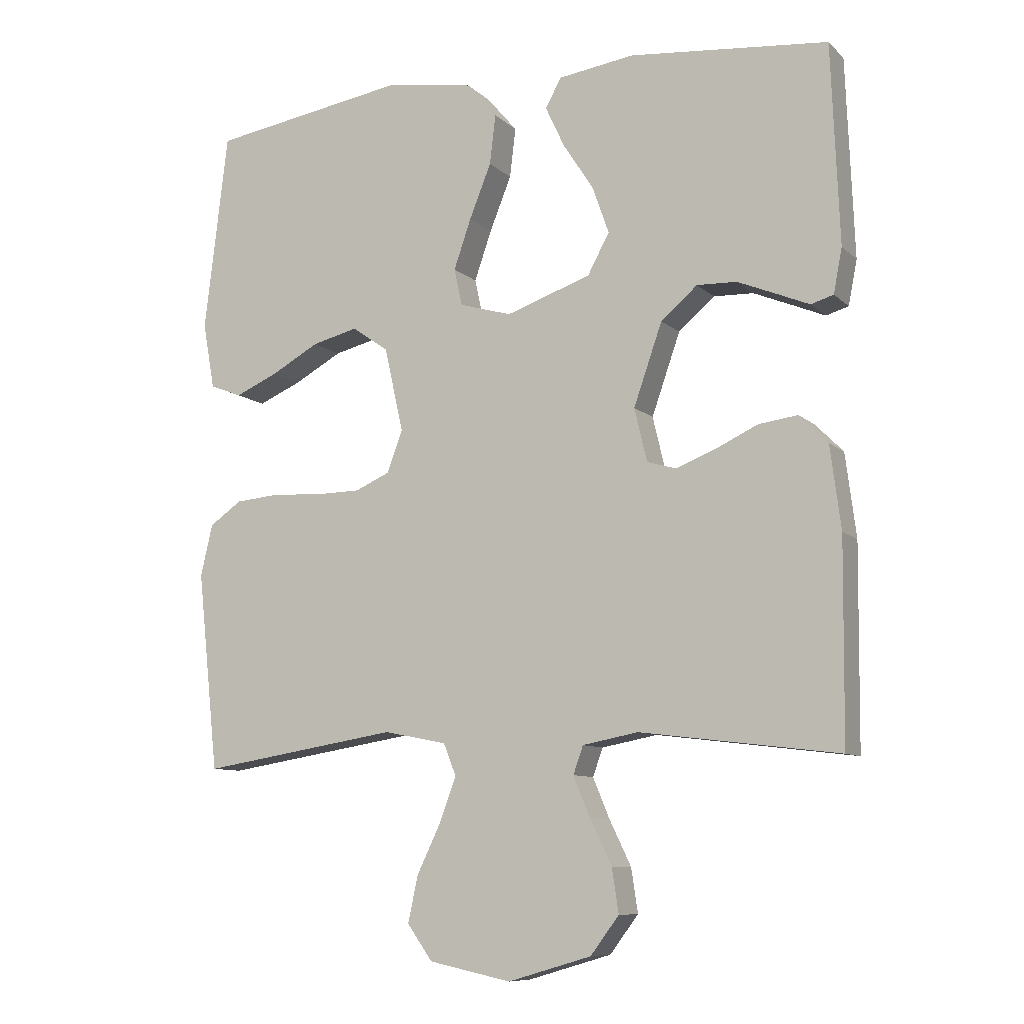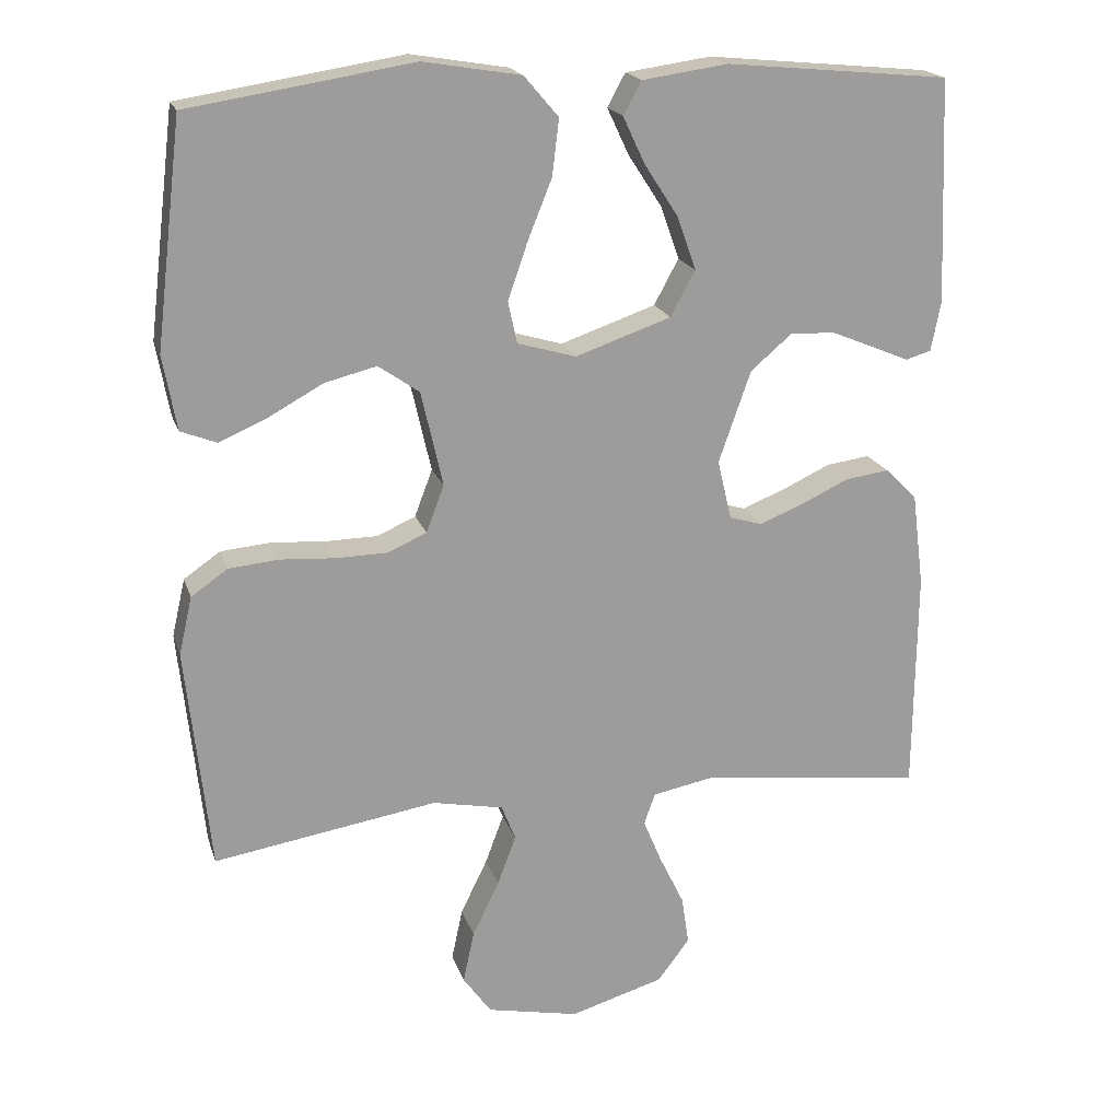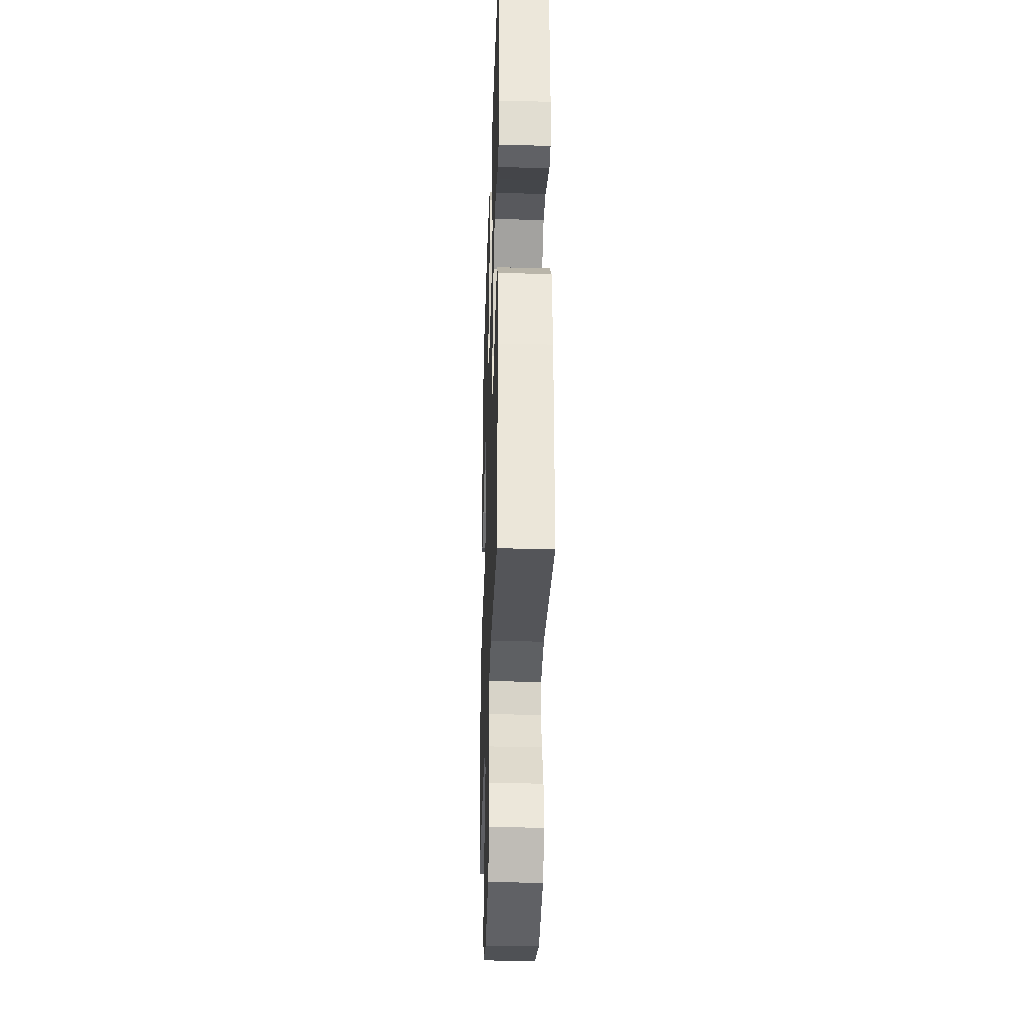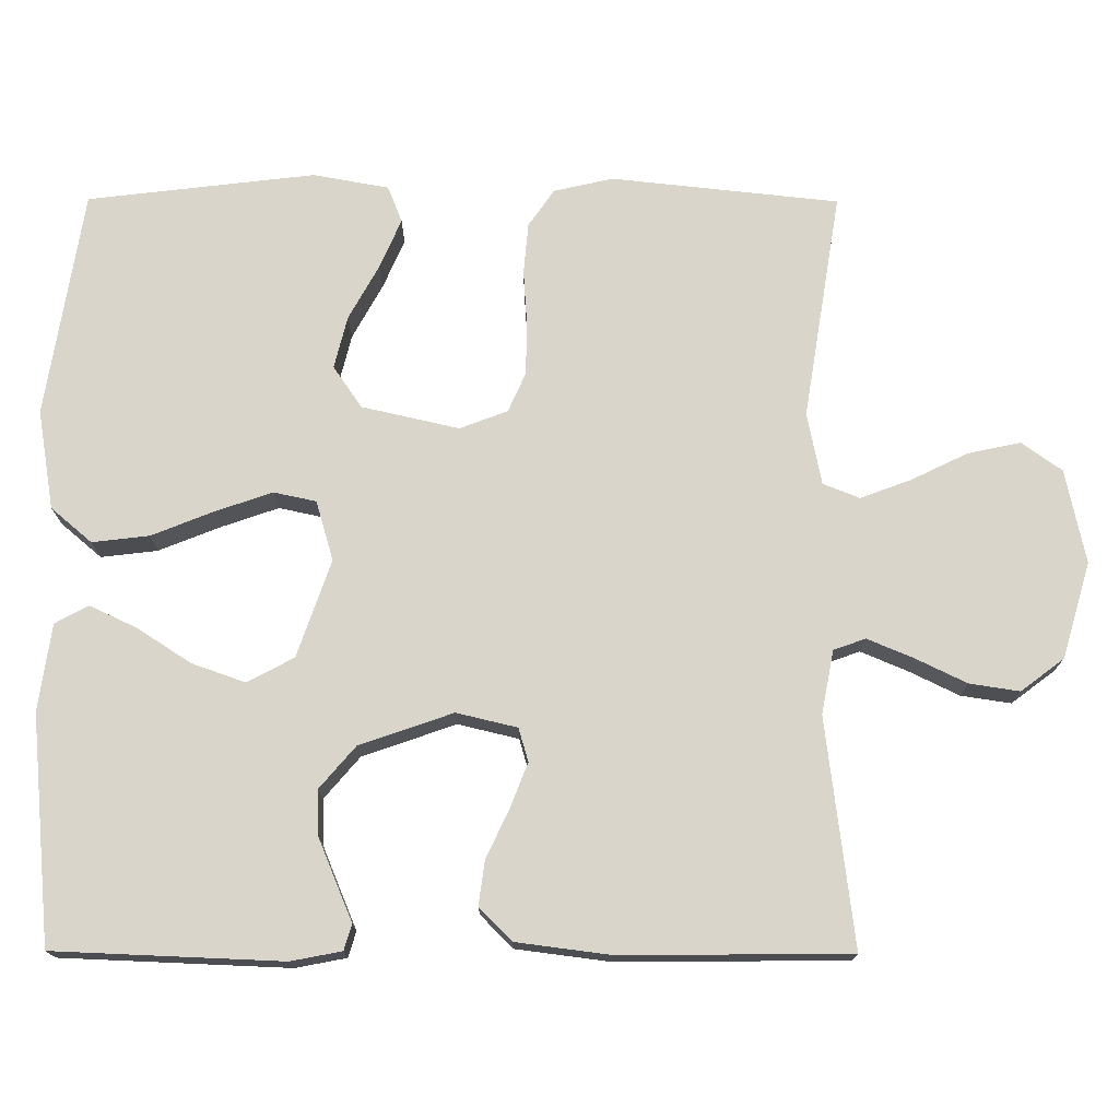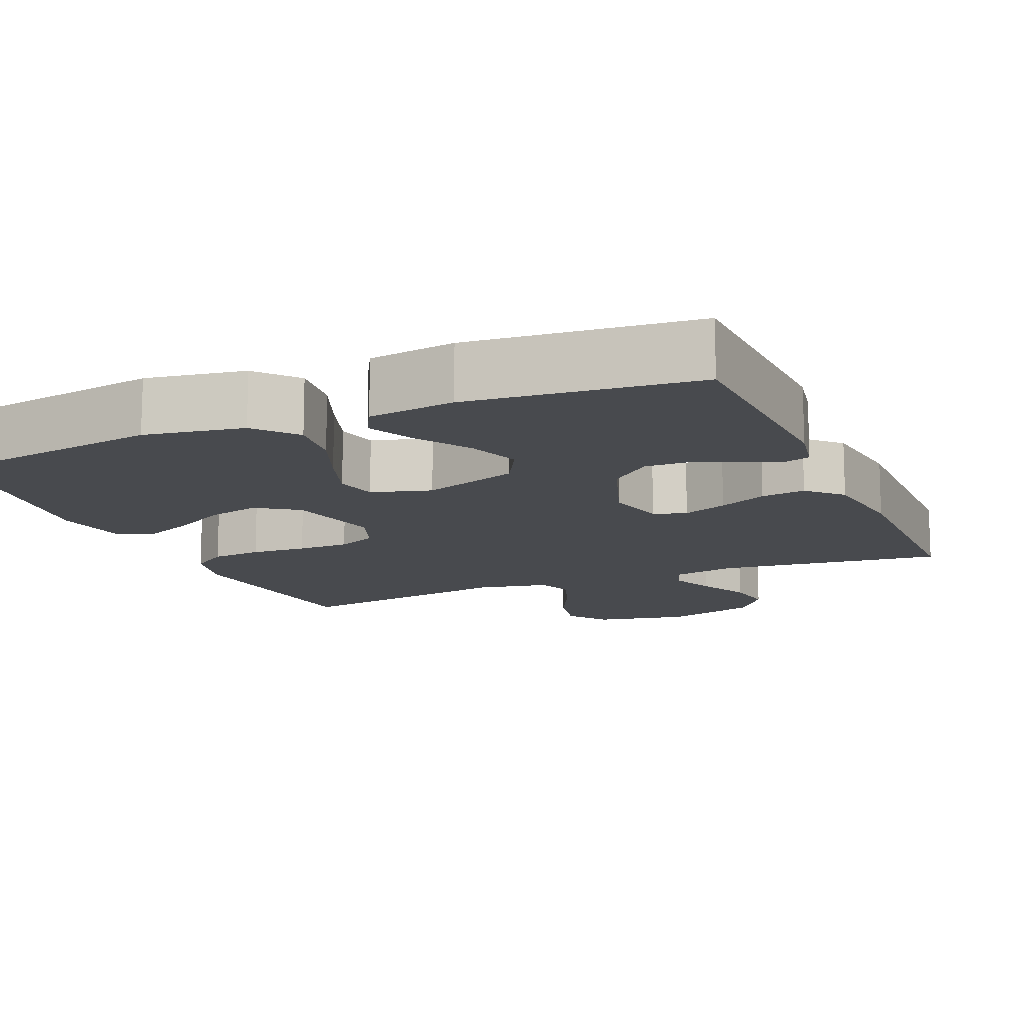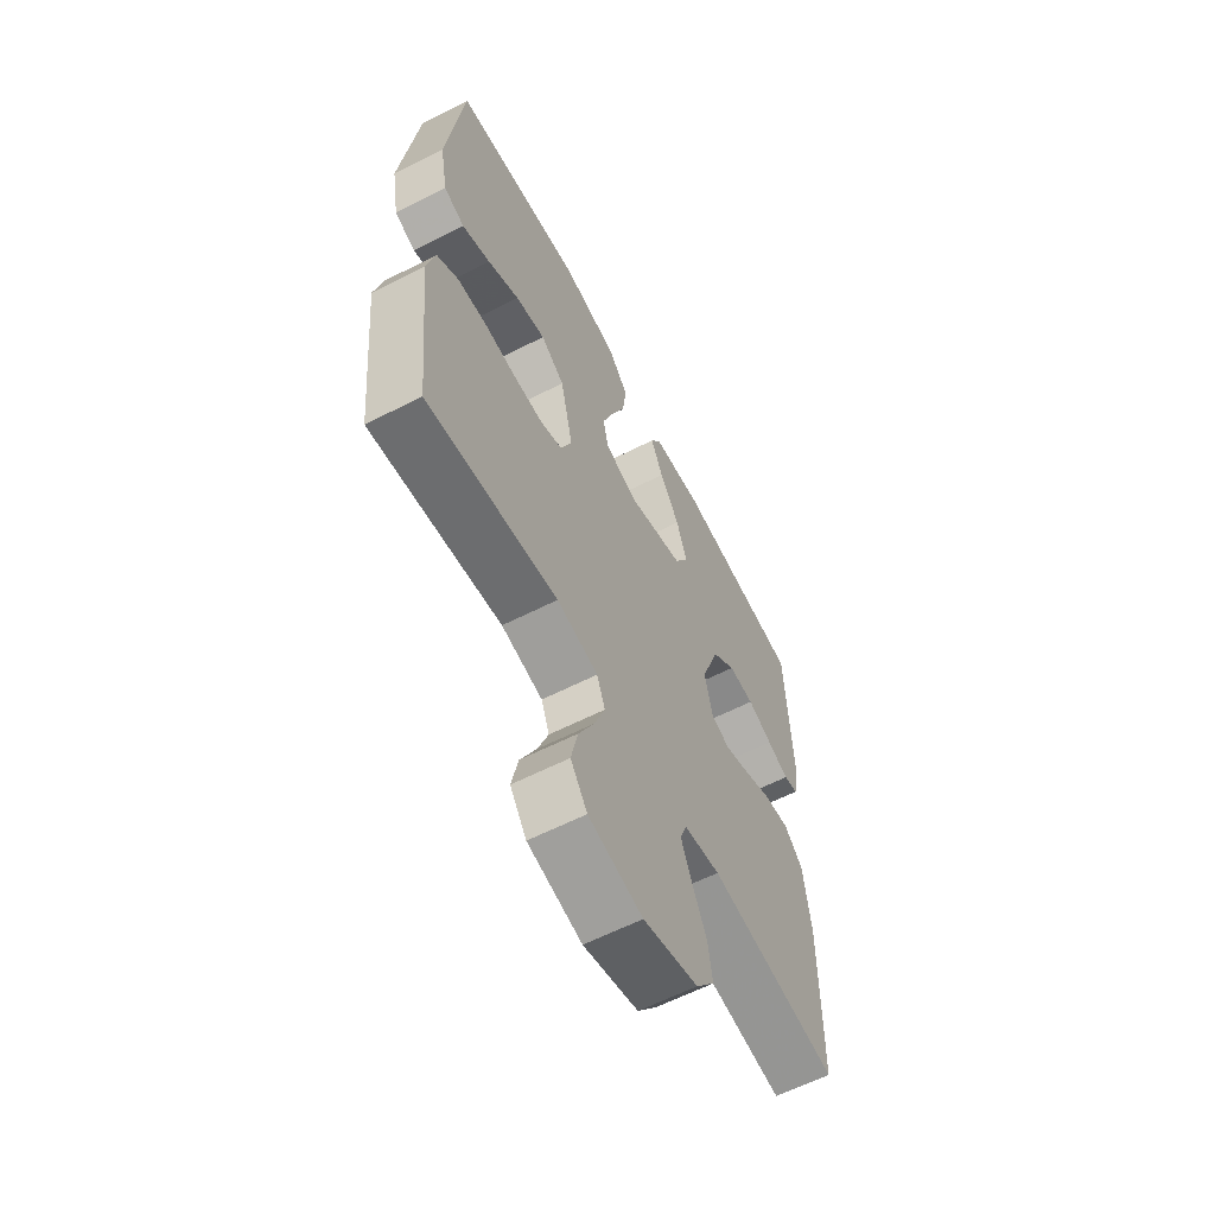
<metadata>
{"format":"obj","ext":"obj","renderer":"f3d","projection":"perspective","resolution":1024,"background":"white","views":[{"elev":-9.2,"azim":25.6,"up":"+Z"},{"elev":19.4,"azim":-15.6,"up":"+Z"},{"elev":-31.8,"azim":88.1,"up":"+Z"},{"elev":74.3,"azim":90.2,"up":"+Y"},{"elev":-13.2,"azim":23.2,"up":"+Y"},{"elev":-61.6,"azim":-62.7,"up":"+Z"}]}
</metadata>
<code>
v -0.5 0.07 0.5
v -0.2 0.07 0.547
v -0.069 0.07 0.525
v -0.023 0.07 0.471
v -0.032 0.07 0.396
v -0.065 0.07 0.314
v -0.091 0.07 0.239
v -0.079 0.07 0.183
v 0 0.07 0.16
v 0.128 0.07 0.204
v 0.161 0.07 0.265
v 0.136 0.07 0.336
v 0.09 0.07 0.407
v 0.061 0.07 0.469
v 0.085 0.07 0.513
v 0.2 0.07 0.529
v 0.5 0.07 0.5
v 0.512 0.07 0.2
v 0.499 0.07 0.133
v 0.465 0.07 0.123
v 0.415 0.07 0.144
v 0.357 0.07 0.168
v 0.297 0.07 0.17
v 0.242 0.07 0.123
v 0.199 0.07 0
v 0.218 0.07 -0.08
v 0.262 0.07 -0.093
v 0.321 0.07 -0.07
v 0.385 0.07 -0.04
v 0.444 0.07 -0.032
v 0.487 0.07 -0.075
v 0.503 0.07 -0.2
v 0.5 0.07 -0.5
v 0.2 0.07 -0.463
v 0.116 0.07 -0.479
v 0.101 0.07 -0.521
v 0.126 0.07 -0.581
v 0.159 0.07 -0.649
v 0.169 0.07 -0.715
v 0.126 0.07 -0.772
v 0 0.07 -0.809
v -0.124 0.07 -0.783
v -0.162 0.07 -0.73
v -0.147 0.07 -0.66
v -0.111 0.07 -0.586
v -0.086 0.07 -0.519
v -0.105 0.07 -0.471
v -0.2 0.07 -0.452
v -0.5 0.07 -0.5
v -0.532 0.07 -0.2
v -0.514 0.07 -0.122
v -0.465 0.07 -0.088
v -0.398 0.07 -0.082
v -0.324 0.07 -0.087
v -0.255 0.07 -0.086
v -0.203 0.07 -0.063
v -0.179 0.07 0
v -0.208 0.07 0.128
v -0.263 0.07 0.166
v -0.332 0.07 0.149
v -0.405 0.07 0.109
v -0.47 0.07 0.081
v -0.518 0.07 0.1
v -0.536 0.07 0.2
v -0.5 0 0.5
v -0.2 0 0.547
v -0.069 0 0.525
v -0.023 0 0.471
v -0.032 0 0.396
v -0.065 0 0.314
v -0.091 0 0.239
v -0.079 0 0.183
v 0 0 0.16
v 0.128 0 0.204
v 0.161 0 0.265
v 0.136 0 0.336
v 0.09 0 0.407
v 0.061 0 0.469
v 0.085 0 0.513
v 0.2 0 0.529
v 0.5 0 0.5
v 0.512 0 0.2
v 0.499 0 0.133
v 0.465 0 0.123
v 0.415 0 0.144
v 0.357 0 0.168
v 0.297 0 0.17
v 0.242 0 0.123
v 0.199 0 0
v 0.218 0 -0.08
v 0.262 0 -0.093
v 0.321 0 -0.07
v 0.385 0 -0.04
v 0.444 0 -0.032
v 0.487 0 -0.075
v 0.503 0 -0.2
v 0.5 0 -0.5
v 0.2 0 -0.463
v 0.116 0 -0.479
v 0.101 0 -0.521
v 0.126 0 -0.581
v 0.159 0 -0.649
v 0.169 0 -0.715
v 0.126 0 -0.772
v 0 0 -0.809
v -0.124 0 -0.783
v -0.162 0 -0.73
v -0.147 0 -0.66
v -0.111 0 -0.586
v -0.086 0 -0.519
v -0.105 0 -0.471
v -0.2 0 -0.452
v -0.5 0 -0.5
v -0.532 0 -0.2
v -0.514 0 -0.122
v -0.465 0 -0.088
v -0.398 0 -0.082
v -0.324 0 -0.087
v -0.255 0 -0.086
v -0.203 0 -0.063
v -0.179 0 0
v -0.208 0 0.128
v -0.263 0 0.166
v -0.332 0 0.149
v -0.405 0 0.109
v -0.47 0 0.081
v -0.518 0 0.1
v -0.536 0 0.2
f 60 61 62 63
f 60 63 64 1
f 51 52 53 54
f 51 54 55
f 48 49 50 51
f 47 48 51 55
f 46 47 55 56
f 42 43 44 45
f 42 45 46
f 41 42 46
f 37 38 39 40
f 36 37 40 41
f 31 32 33 34
f 31 34 35
f 28 29 30 31
f 27 28 31 35
f 26 27 35
f 25 26 35 36
f 18 19 20 21
f 18 21 22
f 17 18 22 23
f 12 13 14 15
f 11 12 15 16
f 3 4 5 6
f 3 6 7
f 2 3 7
f 59 60 1 2
f 58 59 2 7
f 57 58 7 8
f 56 57 8 9
f 46 56 9 10
f 25 36 41 46
f 24 25 46 10
f 23 24 10 11
f 11 16 17 23
f 127 126 125 124
f 65 128 127 124
f 118 117 116 115
f 119 118 115
f 115 114 113 112
f 119 115 112 111
f 120 119 111 110
f 109 108 107 106
f 110 109 106
f 110 106 105
f 104 103 102 101
f 105 104 101 100
f 98 97 96 95
f 99 98 95
f 95 94 93 92
f 99 95 92 91
f 99 91 90
f 100 99 90 89
f 85 84 83 82
f 86 85 82
f 87 86 82 81
f 79 78 77 76
f 80 79 76 75
f 70 69 68 67
f 71 70 67
f 71 67 66
f 66 65 124 123
f 71 66 123 122
f 72 71 122 121
f 73 72 121 120
f 74 73 120 110
f 110 105 100 89
f 74 110 89 88
f 75 74 88 87
f 87 81 80 75
f 1 65 66 2
f 2 66 67 3
f 3 67 68 4
f 4 68 69 5
f 5 69 70 6
f 6 70 71 7
f 7 71 72 8
f 8 72 73 9
f 9 73 74 10
f 10 74 75 11
f 11 75 76 12
f 12 76 77 13
f 13 77 78 14
f 14 78 79 15
f 15 79 80 16
f 16 80 81 17
f 17 81 82 18
f 18 82 83 19
f 19 83 84 20
f 20 84 85 21
f 21 85 86 22
f 22 86 87 23
f 23 87 88 24
f 24 88 89 25
f 25 89 90 26
f 26 90 91 27
f 27 91 92 28
f 28 92 93 29
f 29 93 94 30
f 30 94 95 31
f 31 95 96 32
f 32 96 97 33
f 33 97 98 34
f 34 98 99 35
f 35 99 100 36
f 36 100 101 37
f 37 101 102 38
f 38 102 103 39
f 39 103 104 40
f 40 104 105 41
f 41 105 106 42
f 42 106 107 43
f 43 107 108 44
f 44 108 109 45
f 45 109 110 46
f 46 110 111 47
f 47 111 112 48
f 48 112 113 49
f 49 113 114 50
f 50 114 115 51
f 51 115 116 52
f 52 116 117 53
f 53 117 118 54
f 54 118 119 55
f 55 119 120 56
f 56 120 121 57
f 57 121 122 58
f 58 122 123 59
f 59 123 124 60
f 60 124 125 61
f 61 125 126 62
f 62 126 127 63
f 63 127 128 64
f 64 128 65 1

</code>
